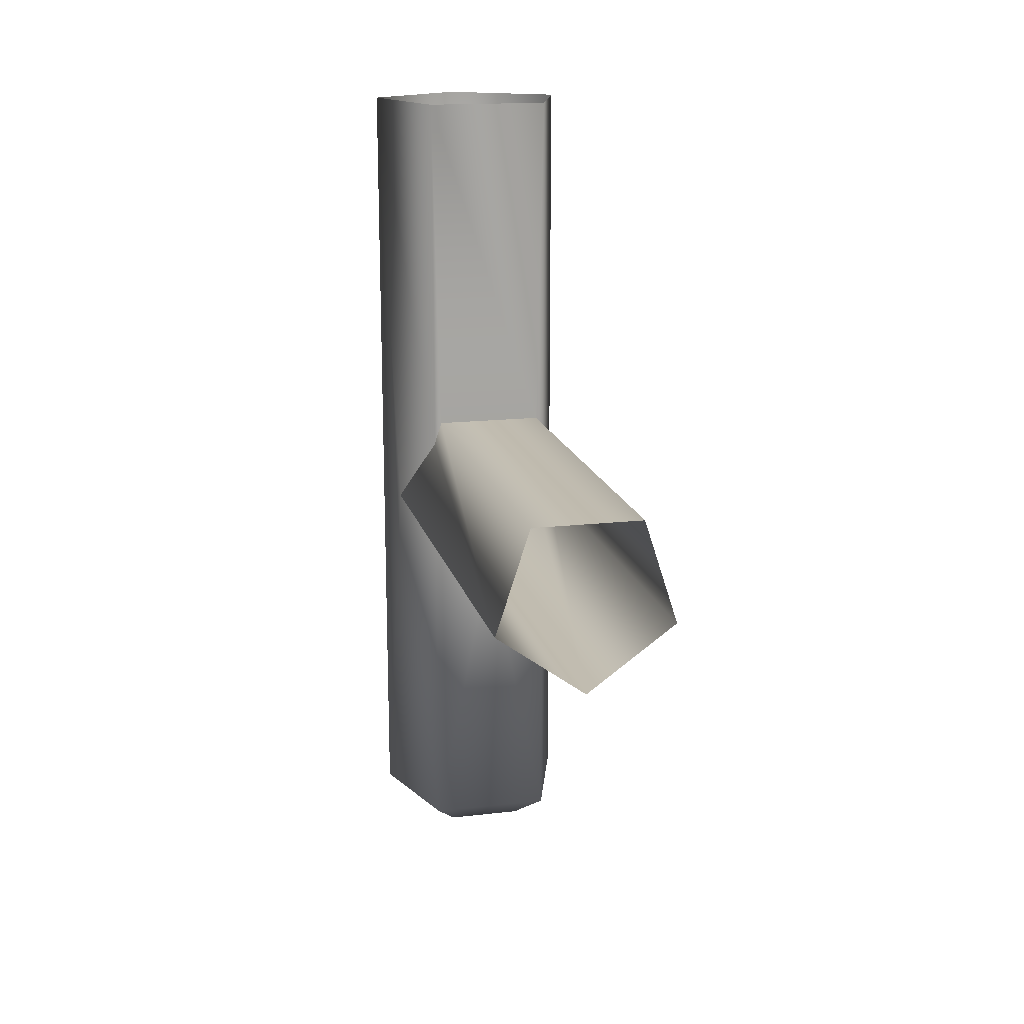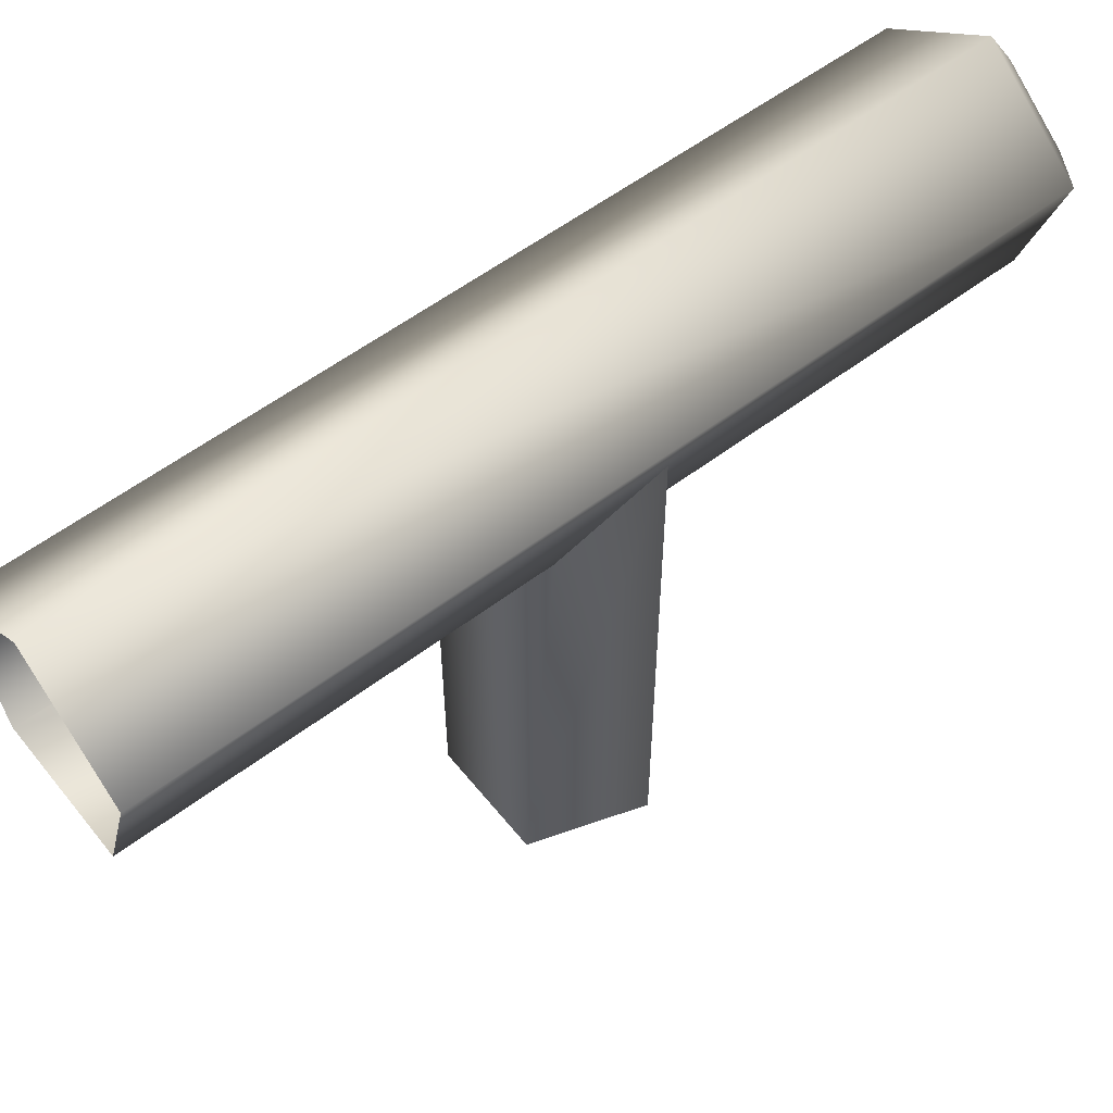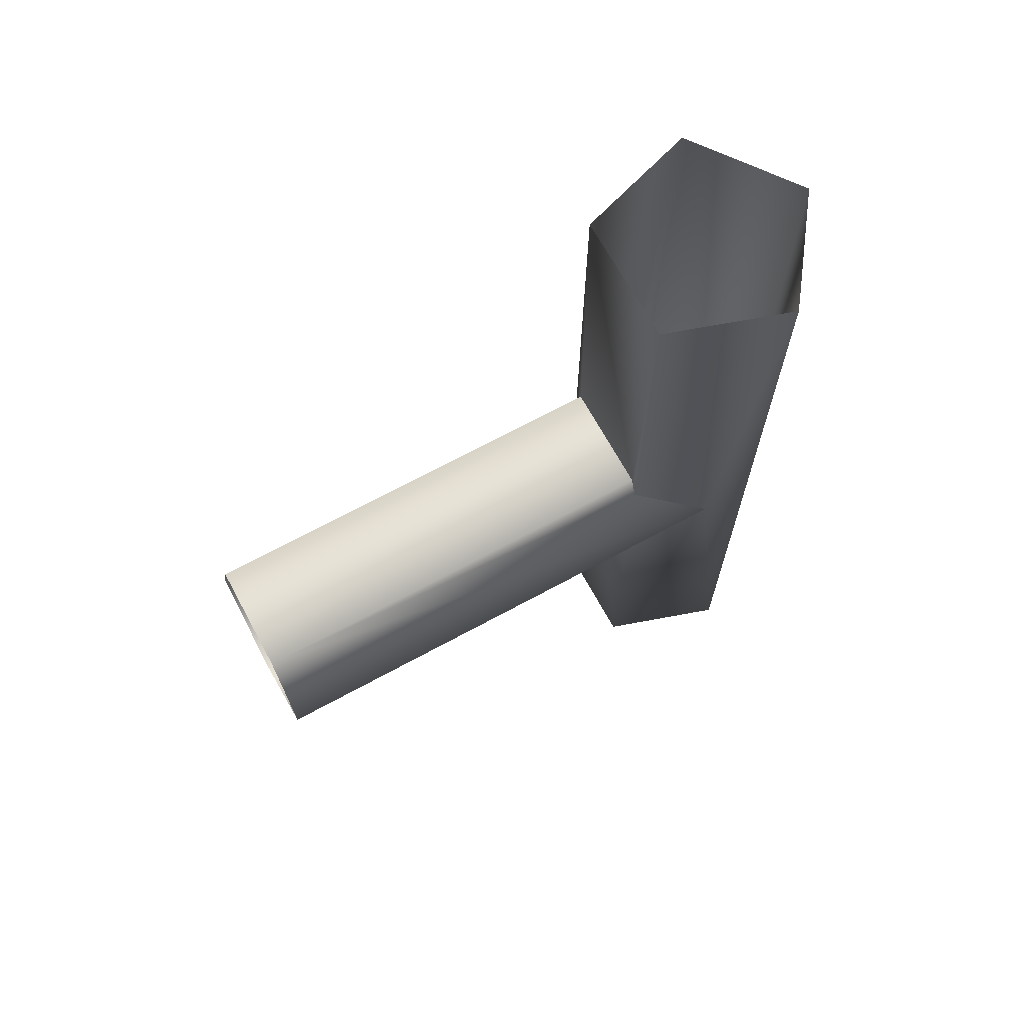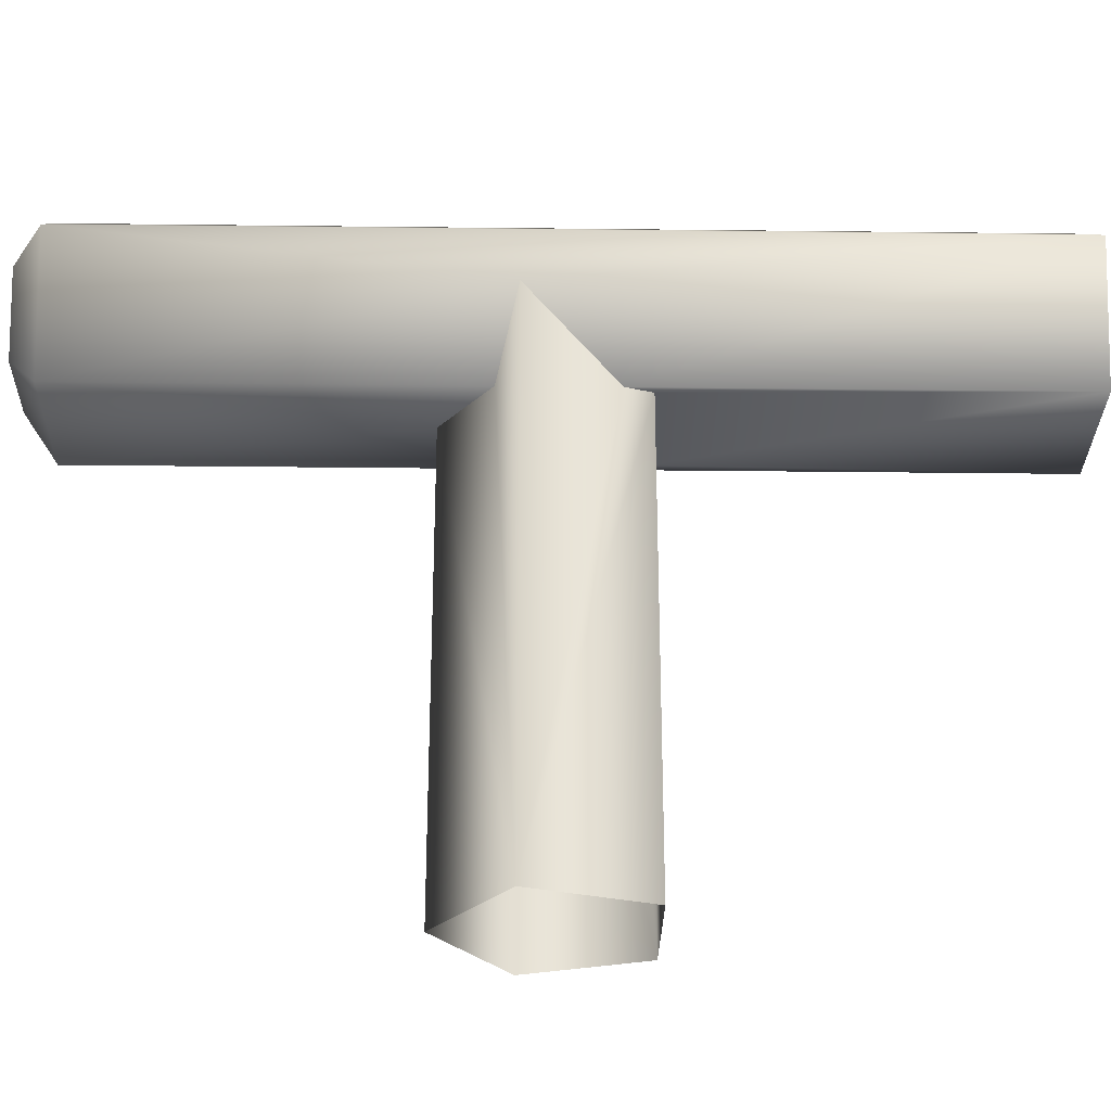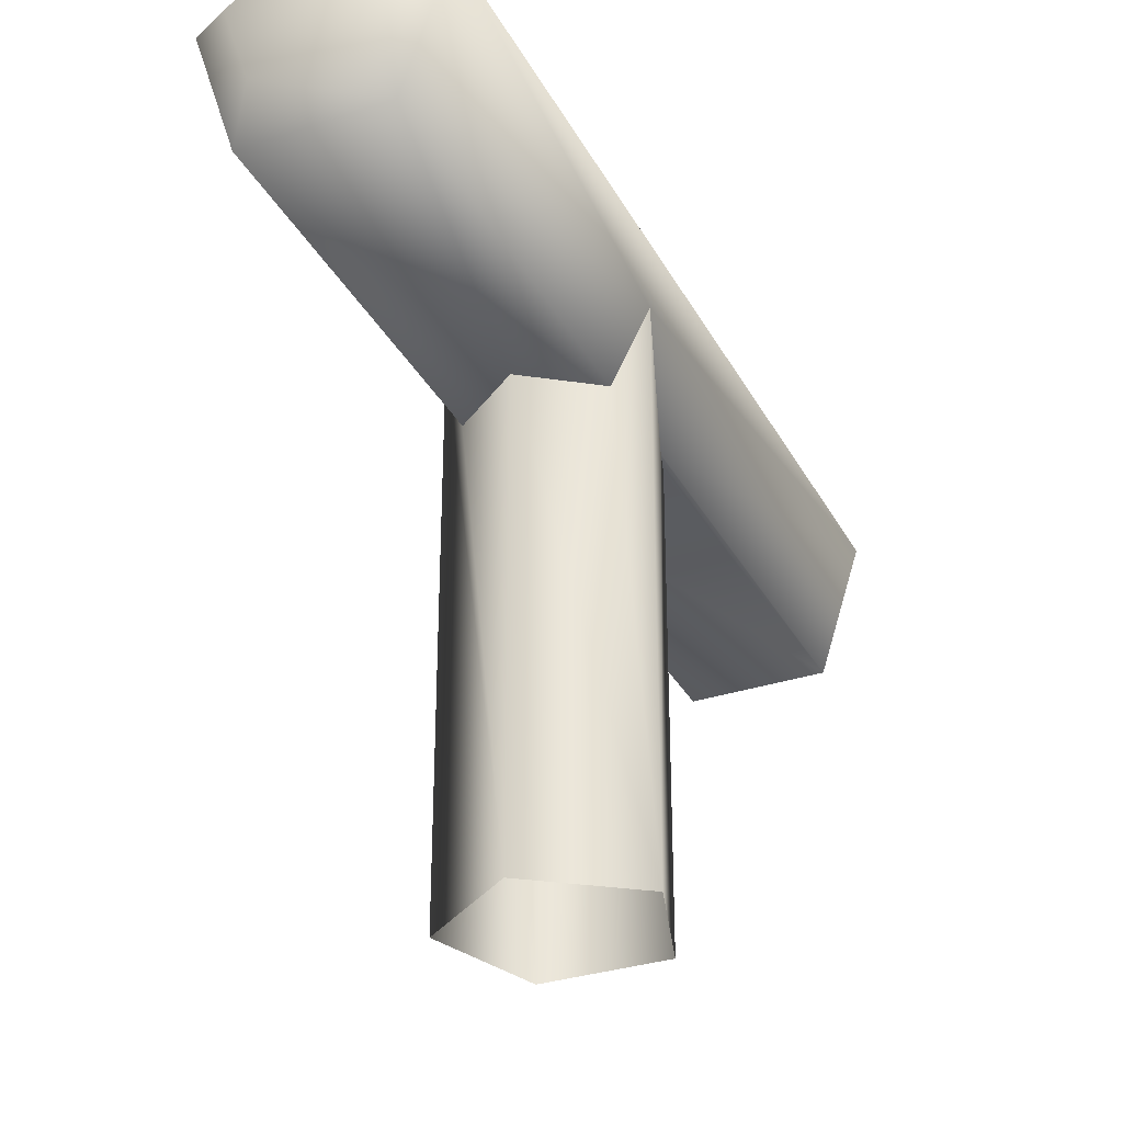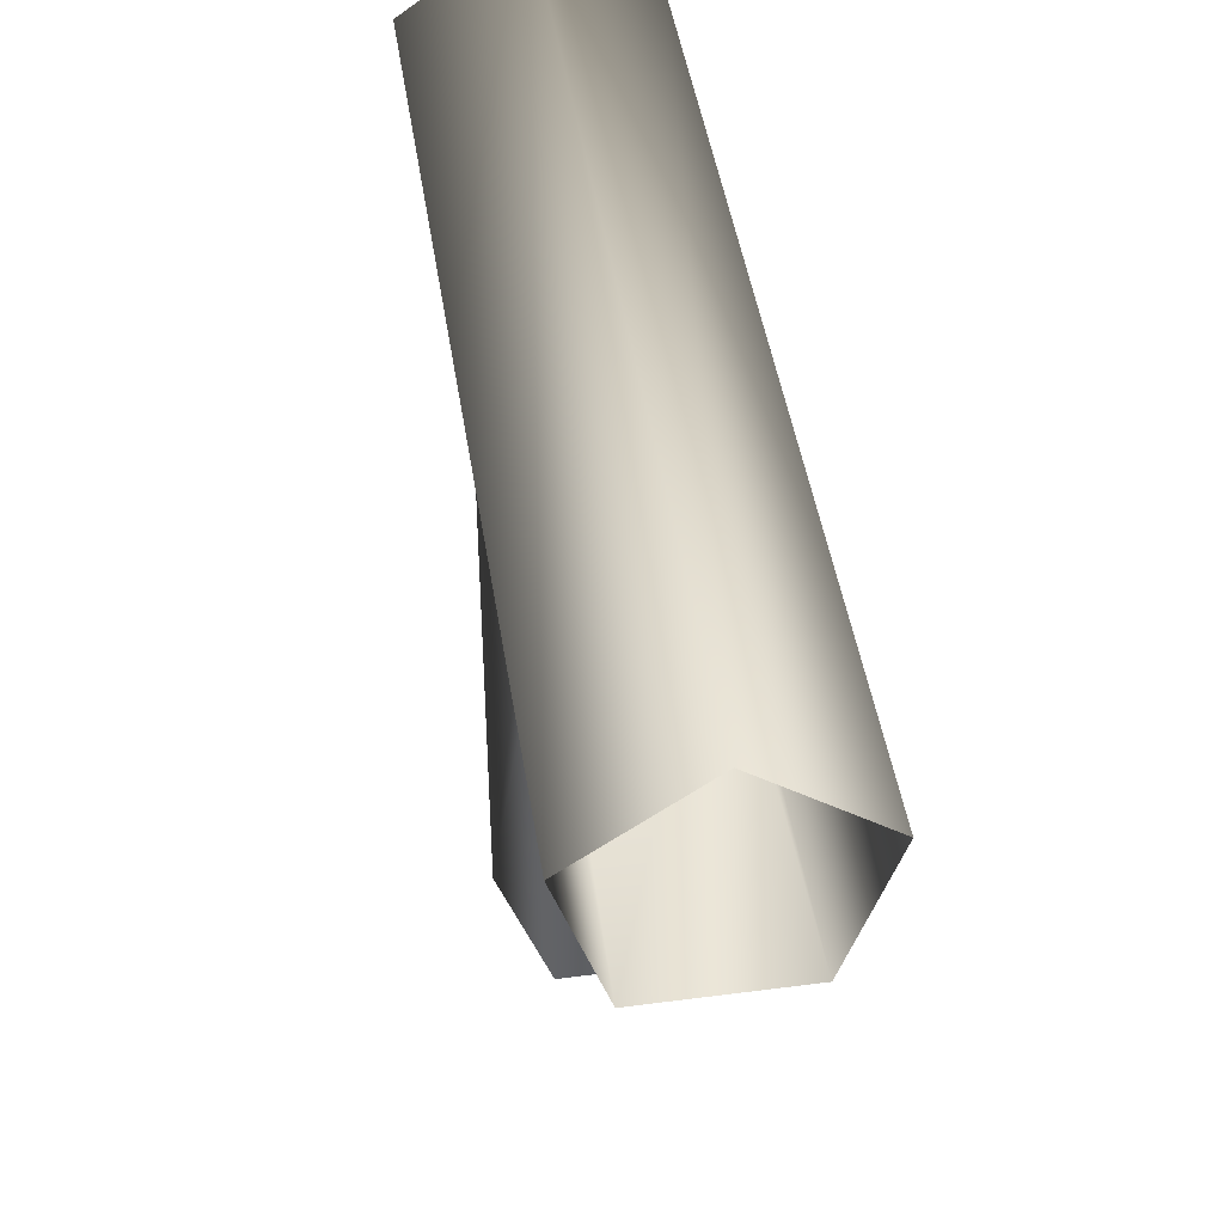
<metadata>
{"format":"obj","ext":"obj","renderer":"f3d","projection":"perspective","resolution":1024,"background":"white","views":[{"elev":16.3,"azim":166.7,"up":"+Y"},{"elev":56.8,"azim":-128.3,"up":"+Z"},{"elev":68.5,"azim":-118.6,"up":"+Y"},{"elev":-28.7,"azim":89.0,"up":"+Z"},{"elev":-32.6,"azim":24.5,"up":"+Z"},{"elev":45.0,"azim":171.4,"up":"+Z"}]}
</metadata>
<code>
o BPe23_1/BPe23/mesh20/mesh20-geometry#mesh20-geometry
v -0.03703 -0.2116 0.3233
v -0.03474 -0.2116 0.3303
v -0.03844 -0.2116 0.3276
v -0.03246 -0.2116 0.3233
v -0.03474 -0.21 0.3328
v -0.03849 -0.21 0.3212
v -0.031 -0.21 0.3212
v -0.03105 -0.2116 0.3276
v -0.0408 -0.21 0.3284
v -0.03474 -0.1606 0.3328
v -0.02869 -0.21 0.3284
v -0.03849 -0.189 0.3212
v -0.03474 -0.1917 0.3212
v -0.0408 -0.1606 0.3284
v -0.02869 -0.1606 0.3284
v -0.04004 -0.1878 0.326
v -0.031 -0.189 0.3212
v -0.02945 -0.1878 0.326
v -0.03474 -0.1917 0.2962
v -0.02945 -0.1878 0.2962
v -0.03849 -0.1606 0.3212
v -0.031 -0.183 0.3212
v -0.04004 -0.1878 0.2962
v -0.03849 -0.183 0.3212
v -0.031 -0.1606 0.3212
v -0.03802 -0.1816 0.2962
v -0.03802 -0.1816 0.3212
v -0.03147 -0.1816 0.3212
v -0.03147 -0.1816 0.2962
v -0.03474 -0.1816 0.2962
f 1 2 3
f 2 1 4
f 5 3 2
f 3 6 1
f 1 7 4
f 2 4 8
f 3 5 9
f 8 5 2
f 6 3 9
f 7 1 6
f 7 8 4
f 6 5 9
f 10 9 5
f 5 8 11
f 9 12 6
f 5 6 7
f 6 13 7
f 8 7 11
f 9 10 14
f 5 15 10
f 5 7 11
f 15 5 11
f 12 9 16
f 13 6 12
f 7 13 17
f 7 18 11
f 16 9 14
f 11 18 15
f 16 19 12
f 12 19 13
f 13 20 17
f 18 7 17
f 21 16 14
f 22 15 18
f 19 16 23
f 20 13 19
f 17 20 18
f 16 21 24
f 15 22 25
f 20 22 18
f 16 26 23
f 21 27 24
f 26 16 24
f 22 28 25
f 20 28 22
f 27 21 25
f 27 26 24
f 27 25 28
f 28 20 29
f 28 26 27
f 30 28 29
f 26 28 30
f 3 2 1
f 4 1 2
f 2 3 5
f 1 6 3
f 4 7 1
f 8 4 2
f 9 5 3
f 2 5 8
f 9 3 6
f 6 1 7
f 4 8 7
f 9 5 6
f 5 9 10
f 11 8 5
f 6 12 9
f 7 6 5
f 7 13 6
f 11 7 8
f 14 10 9
f 10 15 5
f 11 7 5
f 11 5 15
f 16 9 12
f 12 6 13
f 17 13 7
f 11 18 7
f 14 9 16
f 15 18 11
f 12 19 16
f 13 19 12
f 17 20 13
f 17 7 18
f 14 16 21
f 18 15 22
f 23 16 19
f 19 13 20
f 18 20 17
f 24 21 16
f 25 22 15
f 18 22 20
f 23 26 16
f 24 27 21
f 24 16 26
f 25 28 22
f 22 28 20
f 25 21 27
f 24 26 27
f 28 25 27
f 29 20 28
f 27 26 28
f 29 28 30
f 30 28 26

</code>
